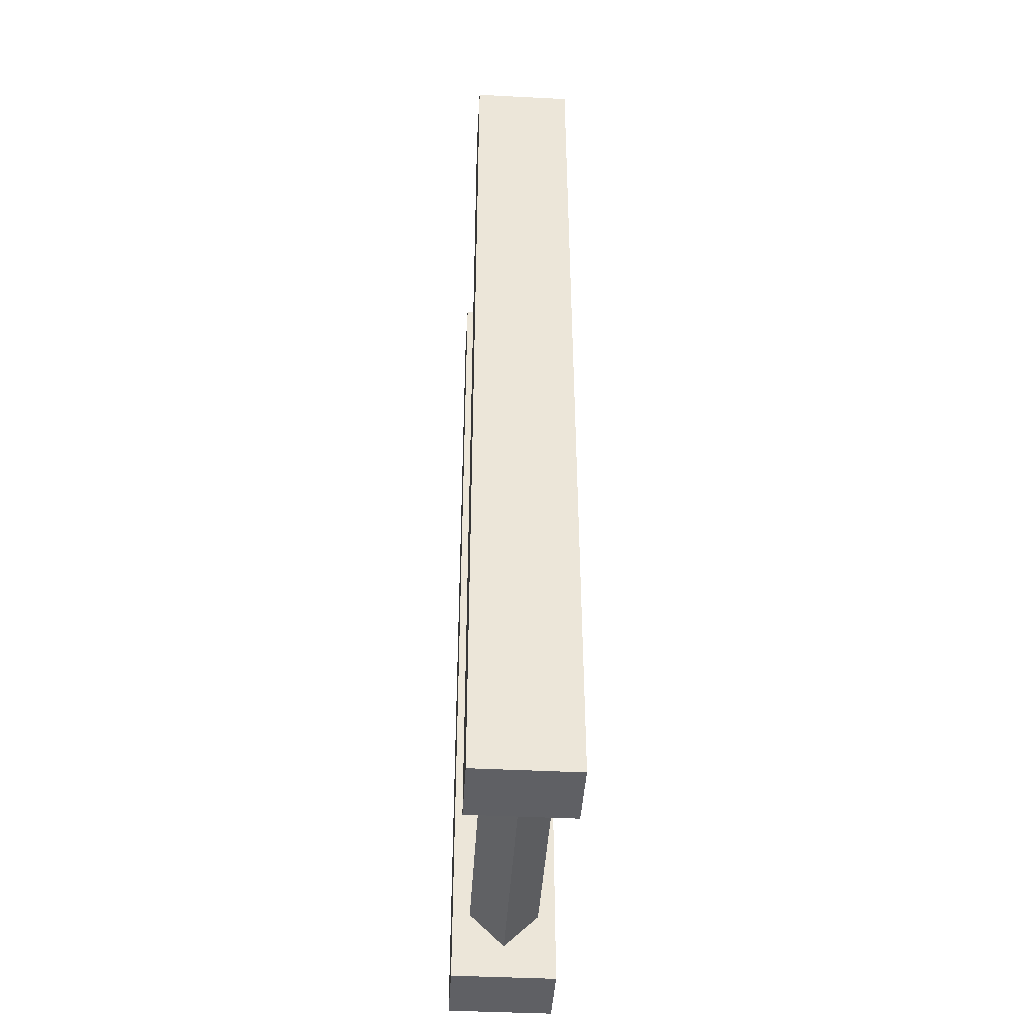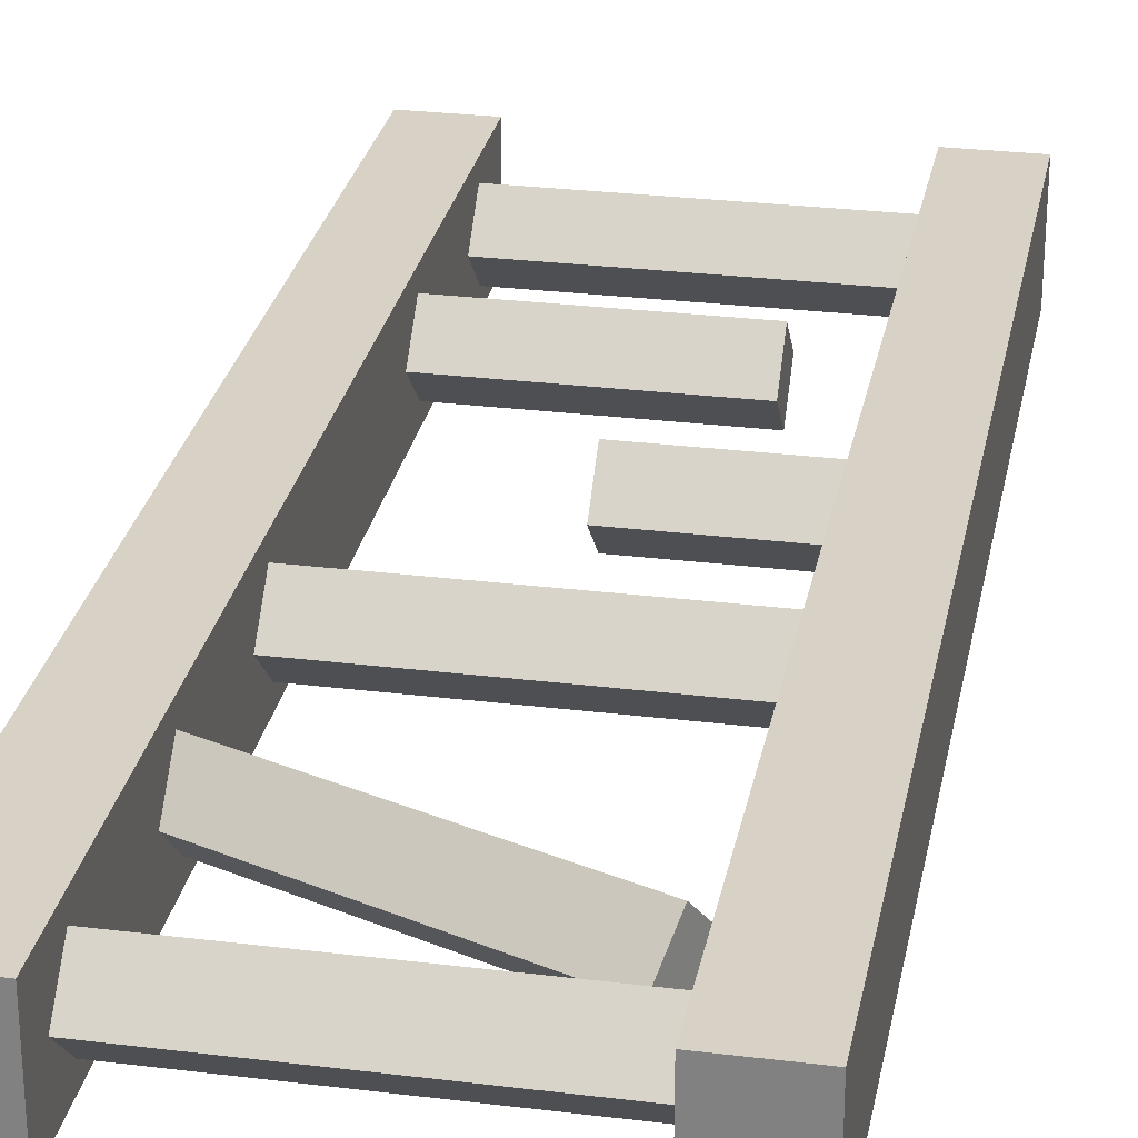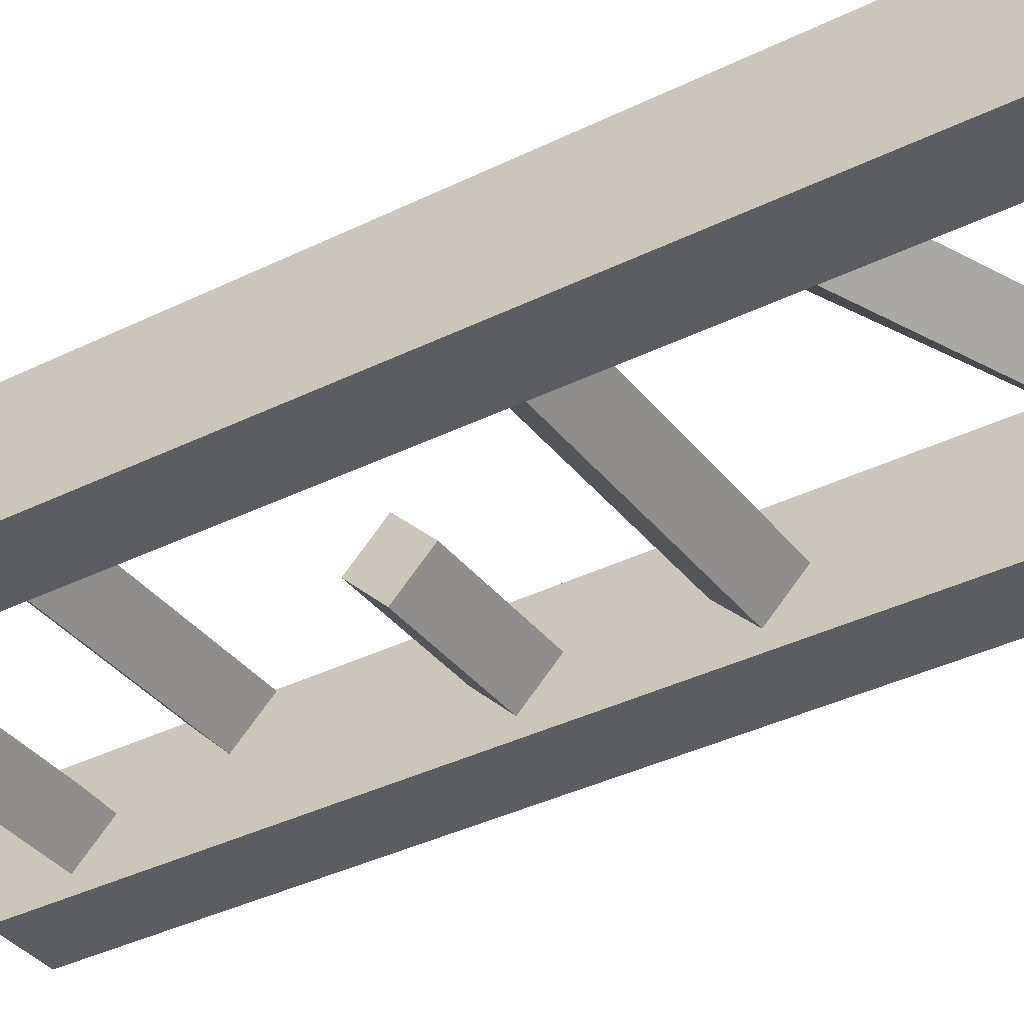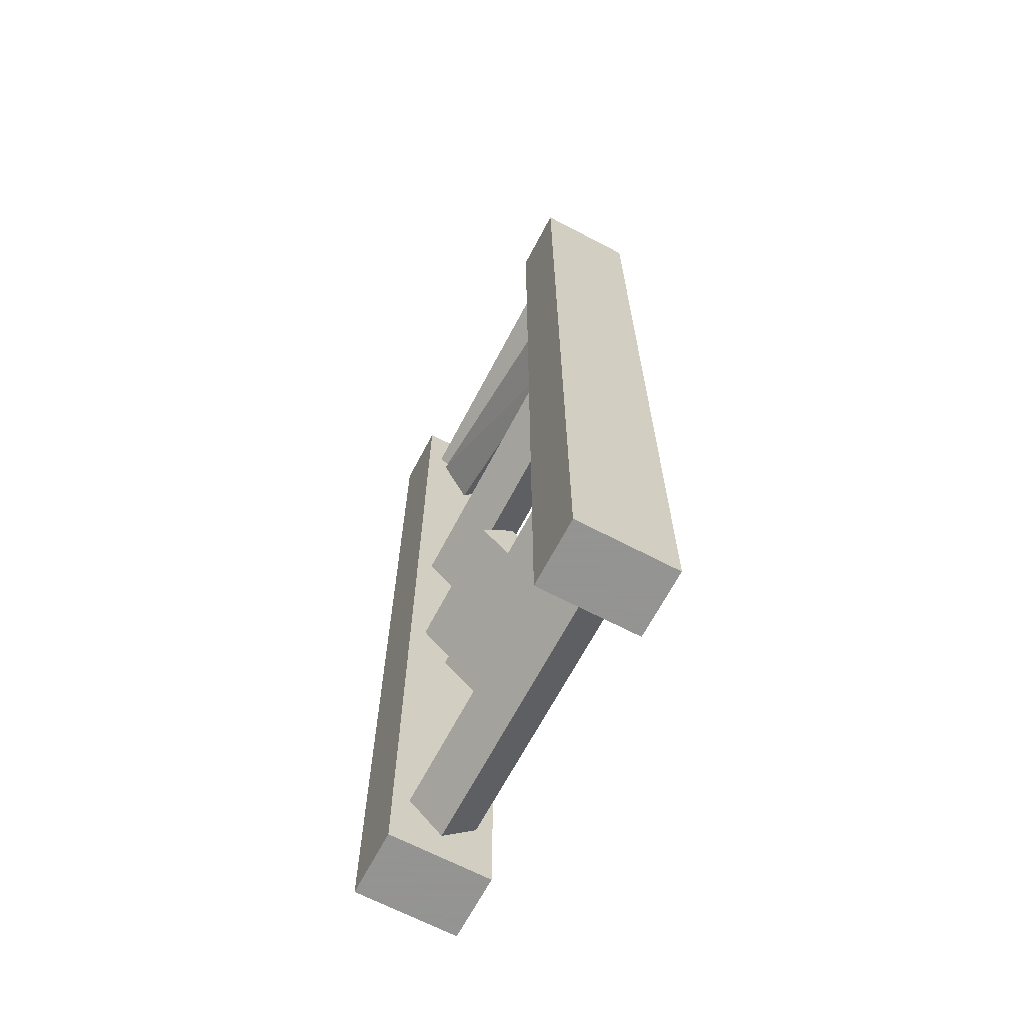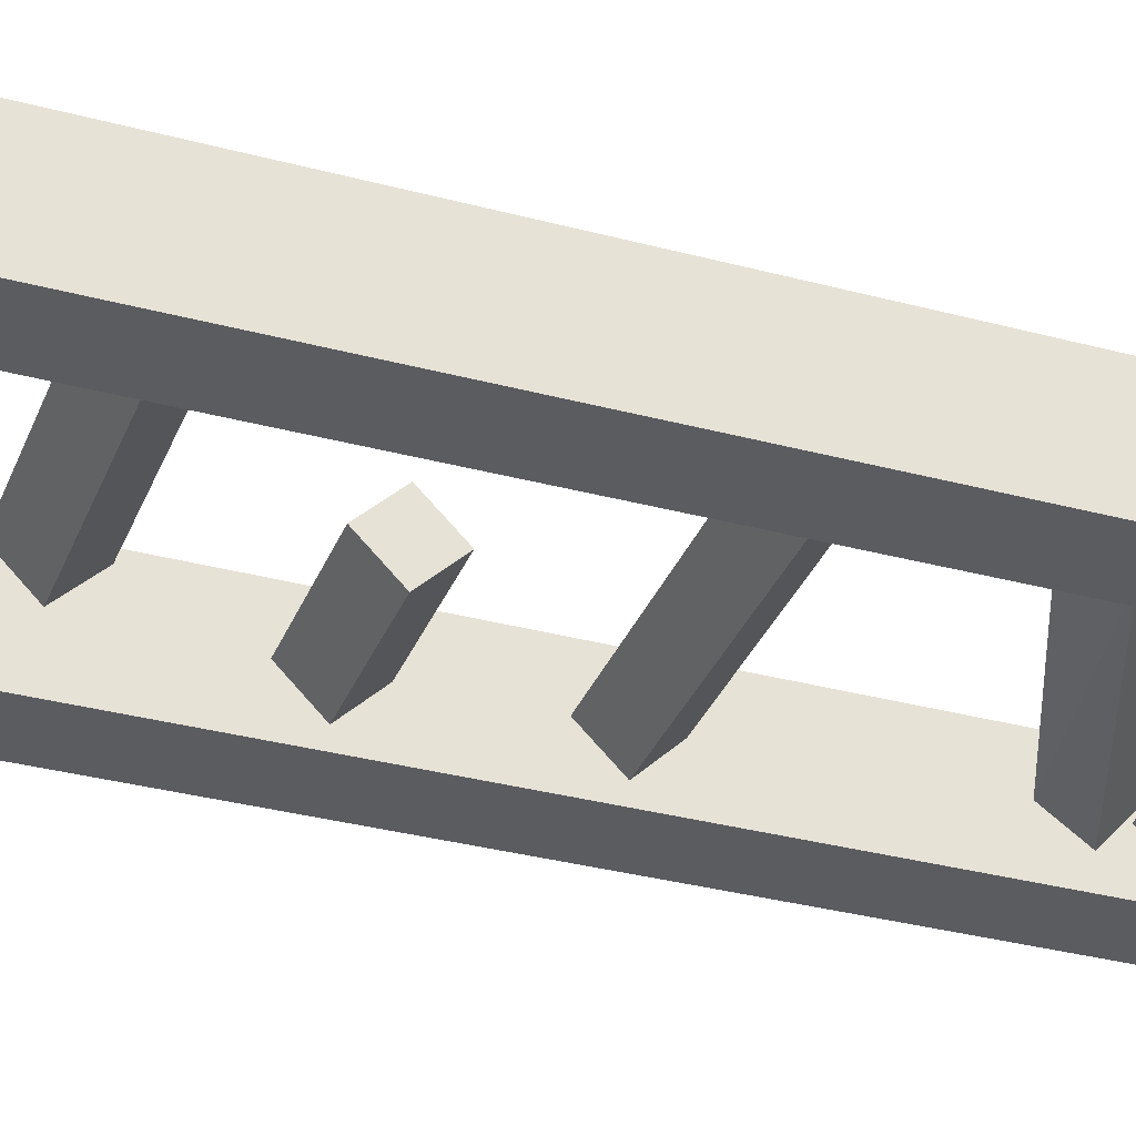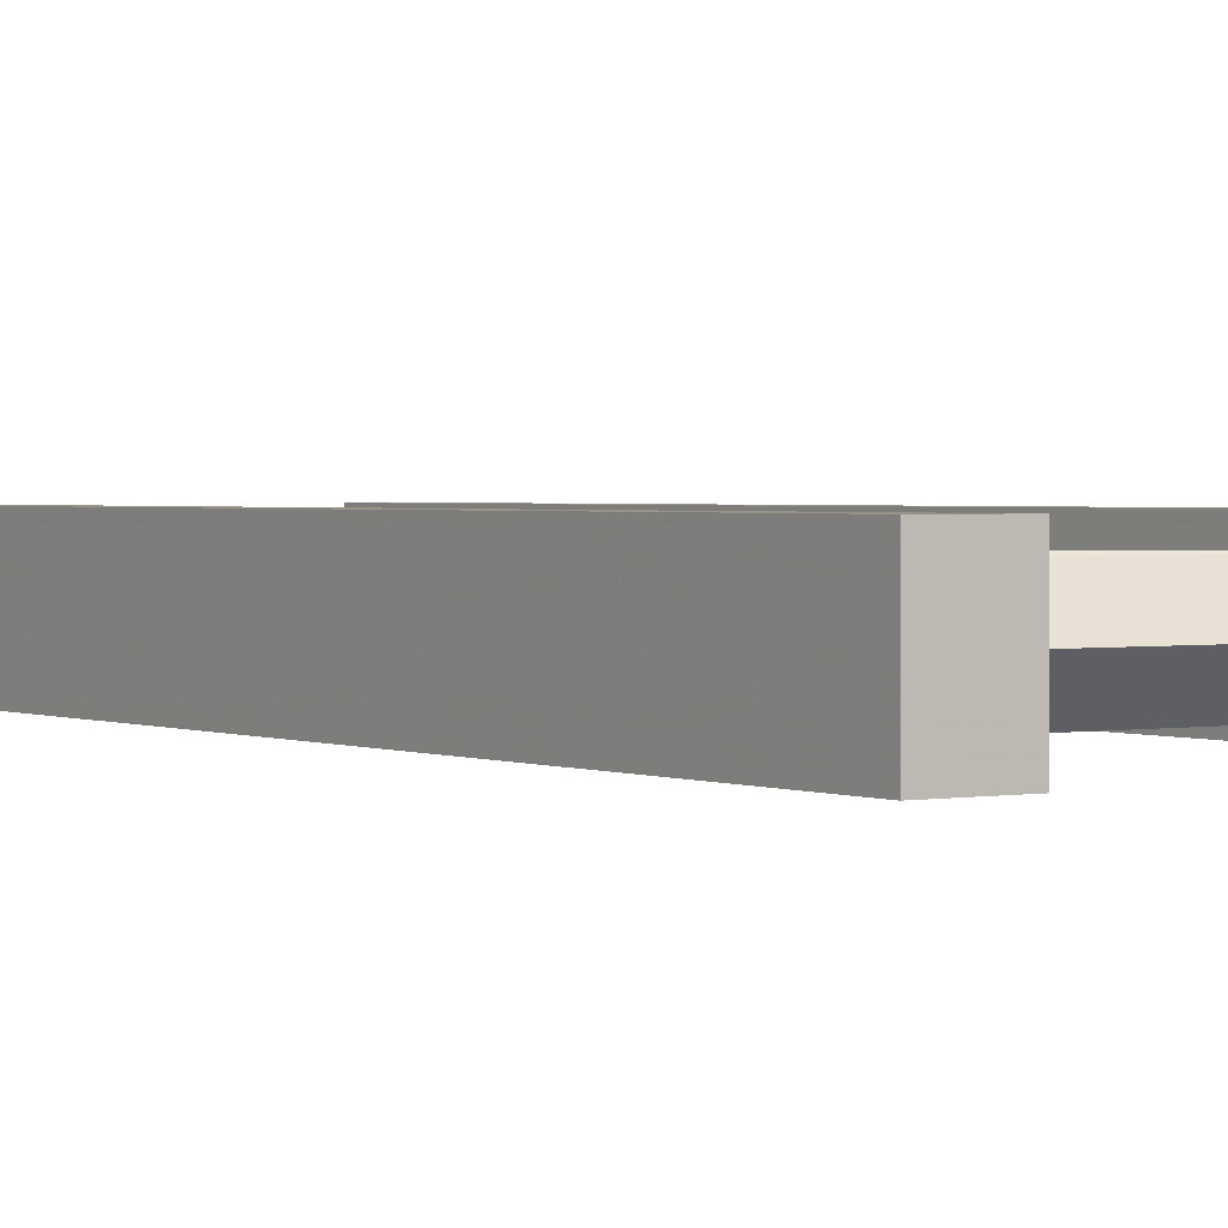
<metadata>
{"format":"obj","ext":"obj","renderer":"f3d","projection":"perspective","resolution":1024,"background":"white","views":[{"elev":-43.6,"azim":86.6,"up":"+Y"},{"elev":27.5,"azim":-169.3,"up":"+Z"},{"elev":-36.5,"azim":122.9,"up":"+Z"},{"elev":-66.9,"azim":62.3,"up":"+Y"},{"elev":-33.7,"azim":70.0,"up":"+Z"},{"elev":1.7,"azim":146.5,"up":"+Z"}]}
</metadata>
<code>
o object/ladder/15
v 32 -24 0
v 32 -16 8
v -32 -16 8
v -32 -24 0
v 32 -16 -8
v 32 -8 0
v -32 -8 0
v -32 -16 -8
v 28 -64 0
v 32 -56 8
v -28 -32 8
v -31 -39 0
v 32 -56 -8
v 35 -49 0
v -25 -25 0
v -28 -32 -8
v 32 -104 0
v 32 -96 8
v -32 -96 8
v -32 -104 0
v 32 -96 -8
v 32 -88 0
v -32 -88 0
v -32 -96 -8
v 0 -144 0
v 0 -136 8
v -32 -136 8
v -32 -144 0
v 0 -136 -8
v 0 -128 0
v -32 -128 0
v -32 -136 -8
v 32 -184 0
v 32 -176 8
v -18 -176 8
v -18 -184 0
v 32 -176 -8
v 32 -168 0
v -18 -168 0
v -18 -176 -8
v 32 -224 0
v 32 -216 8
v -32 -216 8
v -32 -224 0
v 32 -216 -8
v 32 -208 0
v -32 -208 0
v -32 -216 -8
v 32 0 12
v 48 0 12
v 48 0 -12
v 32 0 -12
v 32 -232 12
v 48 -232 12
v 48 -232 -12
v 32 -232 -12
v -48 0 12
v -32 0 12
v -32 0 -12
v -48 0 -12
v -48 -232 12
v -32 -232 12
v -32 -232 -12
v -48 -232 -12
v -32 -232 -60
v -32 0 -60
v -32 -232 60
v -48 -232 60
v -48 0 60
v -48 -232 -60
v 32 -232 60
v 32 0 60
v 32 -232 -60
v 48 -232 -60
v 48 0 -60
v 48 -232 60
v -63 -232 58
v 71 -232 58
v -63 -232 -58
v 32 -24 0
v 32 -24 0
v 32 -24 0
v 32 -24 0
v 32 -24 0
f 1 2 3
f 1 3 4
f 1 4 5
f 1 5 2
f 2 5 6
f 2 6 7
f 2 7 3
f 3 7 4
f 4 7 8
f 4 8 5
f 5 8 6
f 6 8 7
f 9 10 11
f 9 11 12
f 9 12 13
f 9 13 10
f 10 13 14
f 10 14 15
f 10 15 11
f 11 15 12
f 12 15 16
f 12 16 13
f 13 16 14
f 14 16 15
f 17 18 19
f 17 19 20
f 17 20 21
f 17 21 18
f 18 21 22
f 18 22 23
f 18 23 19
f 19 23 20
f 20 23 24
f 20 24 21
f 21 24 22
f 22 24 23
f 25 26 27
f 25 27 28
f 25 28 29
f 25 29 26
f 26 29 30
f 26 30 31
f 26 31 27
f 27 31 28
f 28 31 32
f 28 32 29
f 29 32 30
f 30 32 31
f 33 34 35
f 33 35 36
f 33 36 37
f 33 37 34
f 34 37 38
f 34 38 39
f 34 39 35
f 35 39 36
f 36 39 40
f 36 40 37
f 37 40 38
f 38 40 39
f 41 42 43
f 41 43 44
f 41 44 45
f 41 45 42
f 42 45 46
f 42 46 47
f 42 47 43
f 43 47 44
f 44 47 48
f 44 48 45
f 45 48 46
f 46 48 47
f 49 50 51
f 49 51 52
f 49 52 53
f 49 53 54
f 49 54 50
f 50 54 55
f 50 55 51
f 51 55 56
f 51 56 52
f 52 56 53
f 53 56 54
f 54 56 55
f 57 58 59
f 57 59 60
f 57 60 61
f 57 61 62
f 57 62 58
f 58 62 63
f 58 63 59
f 59 63 64
f 59 64 60
f 60 64 61
f 61 64 62
f 62 64 63

</code>
